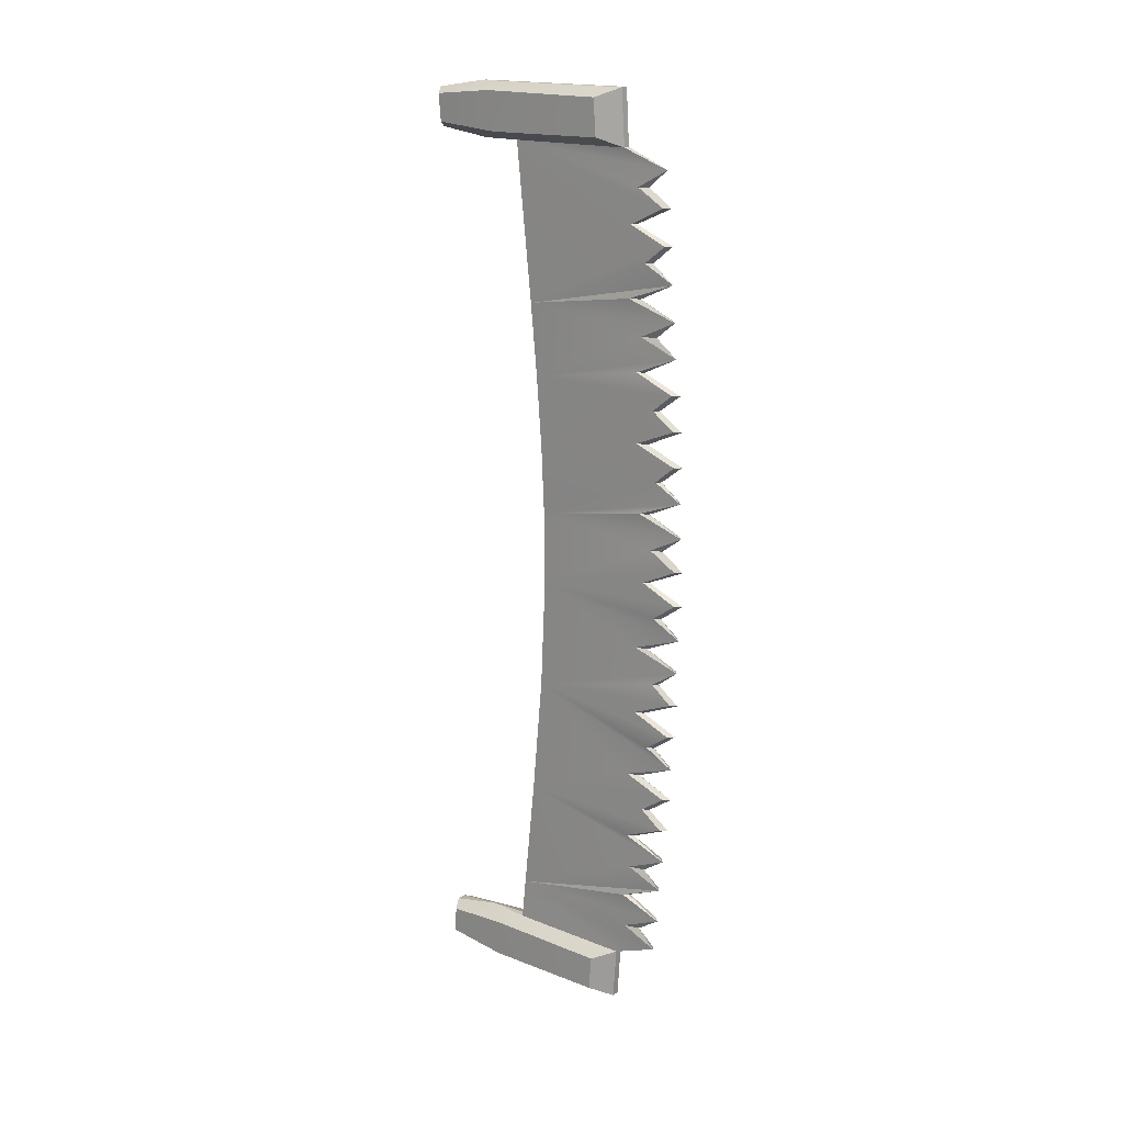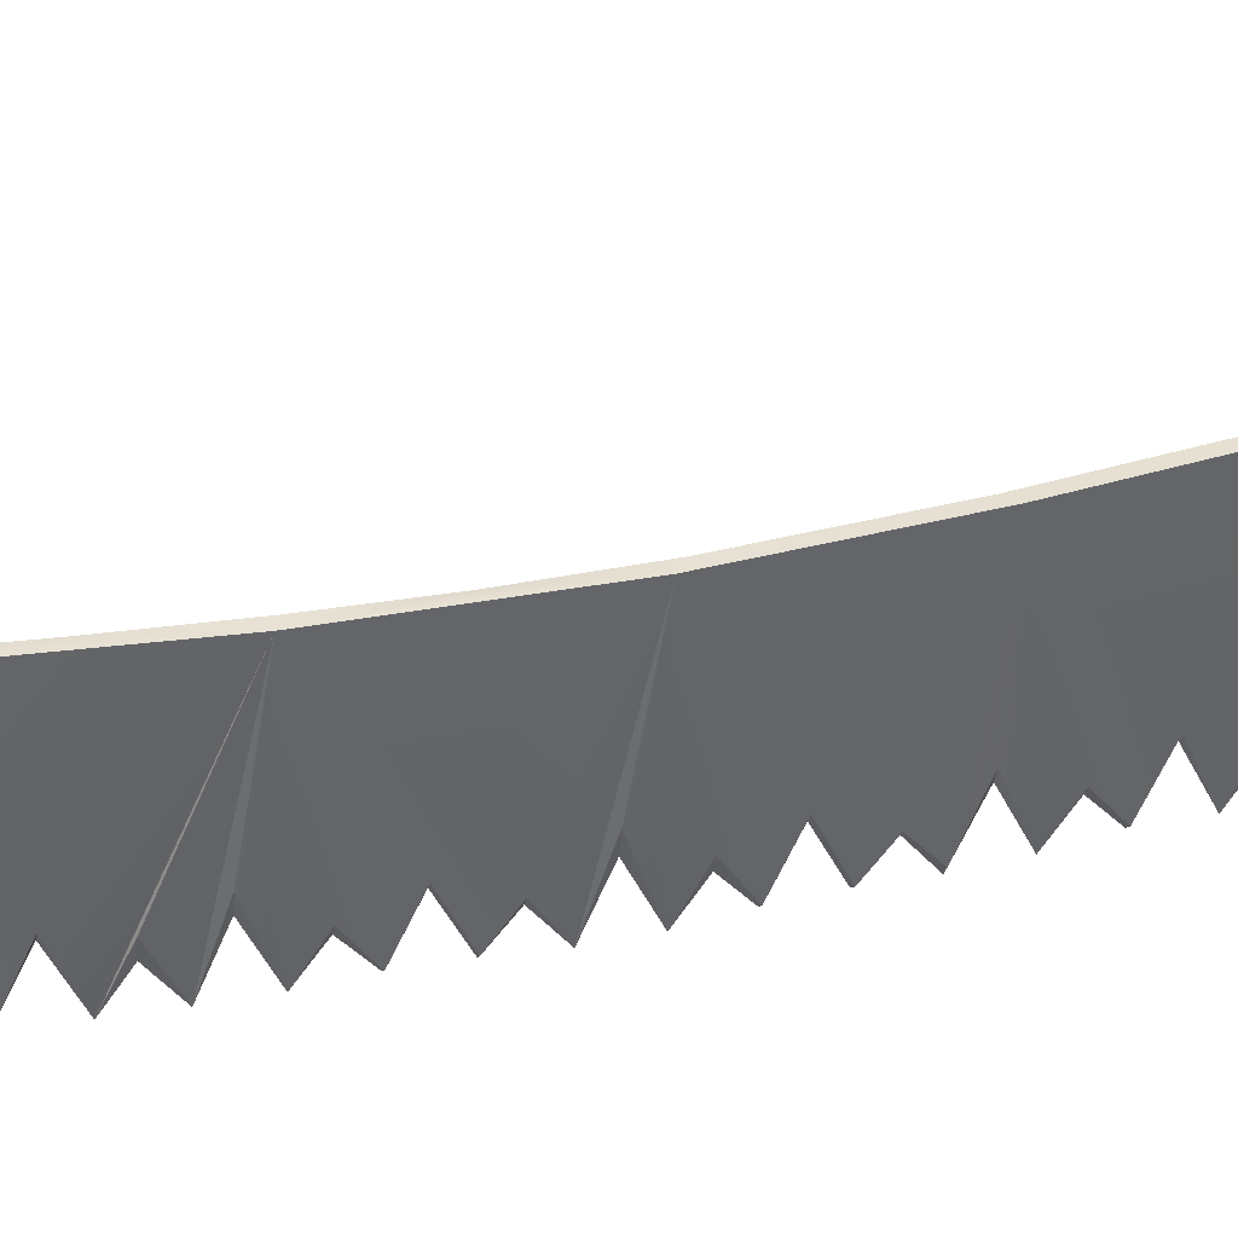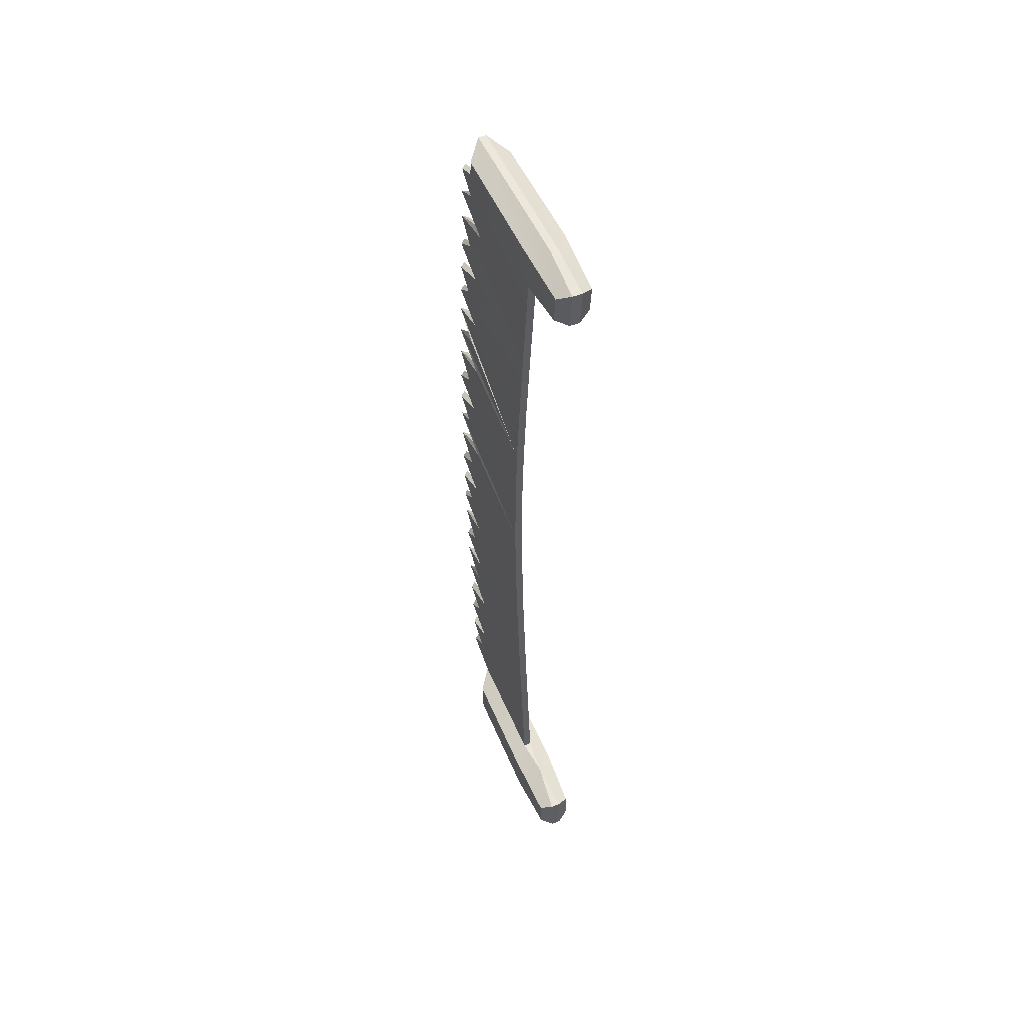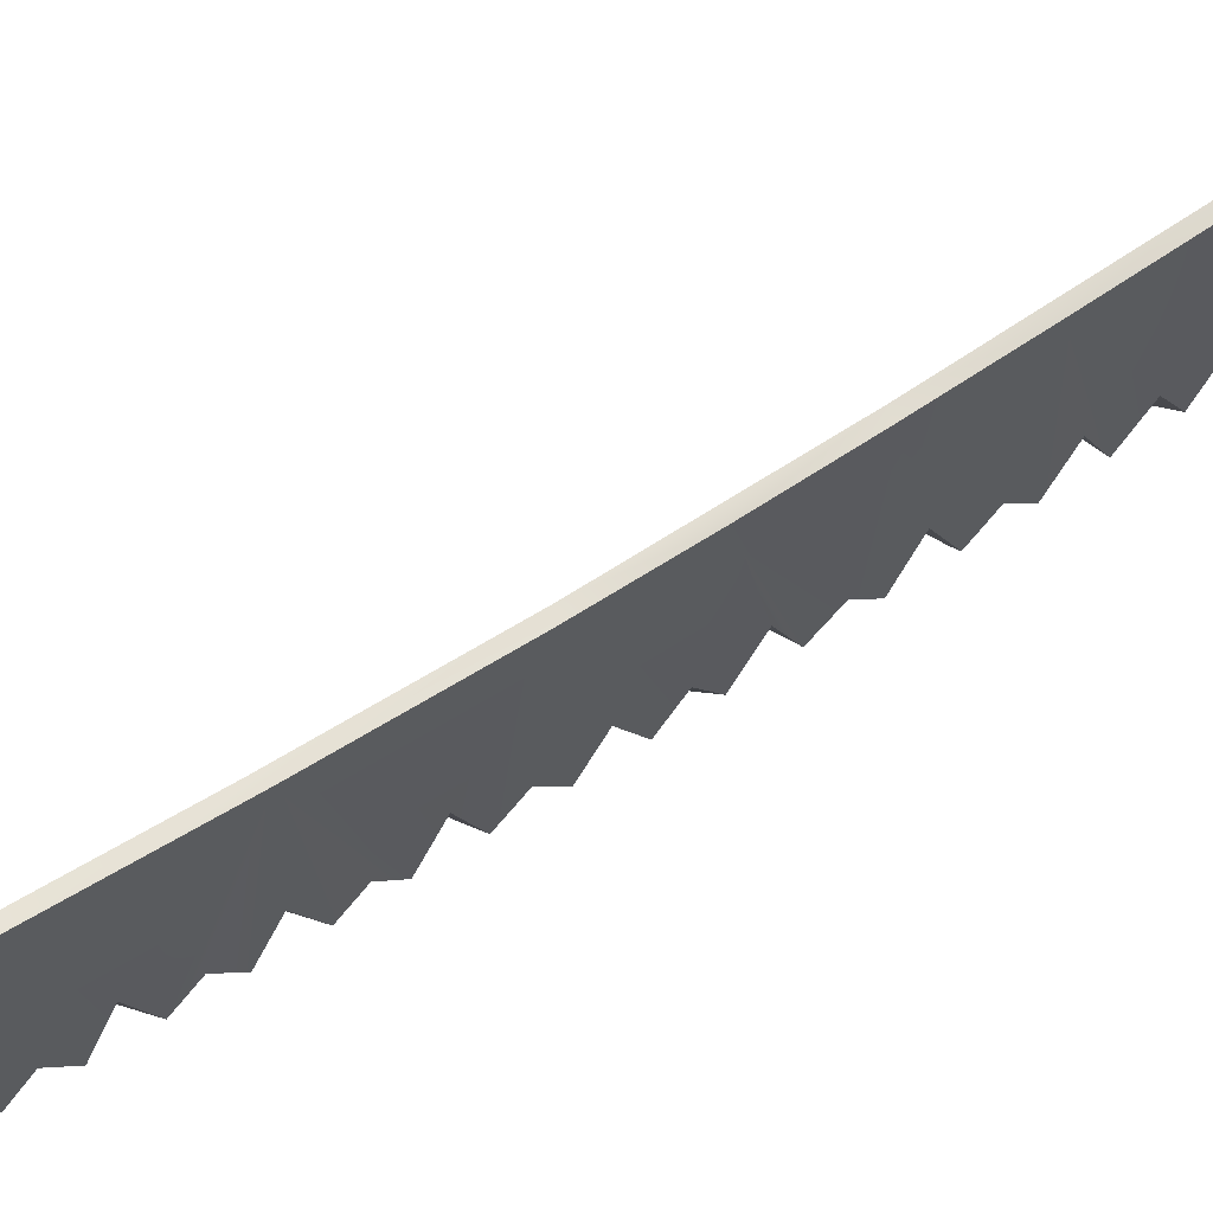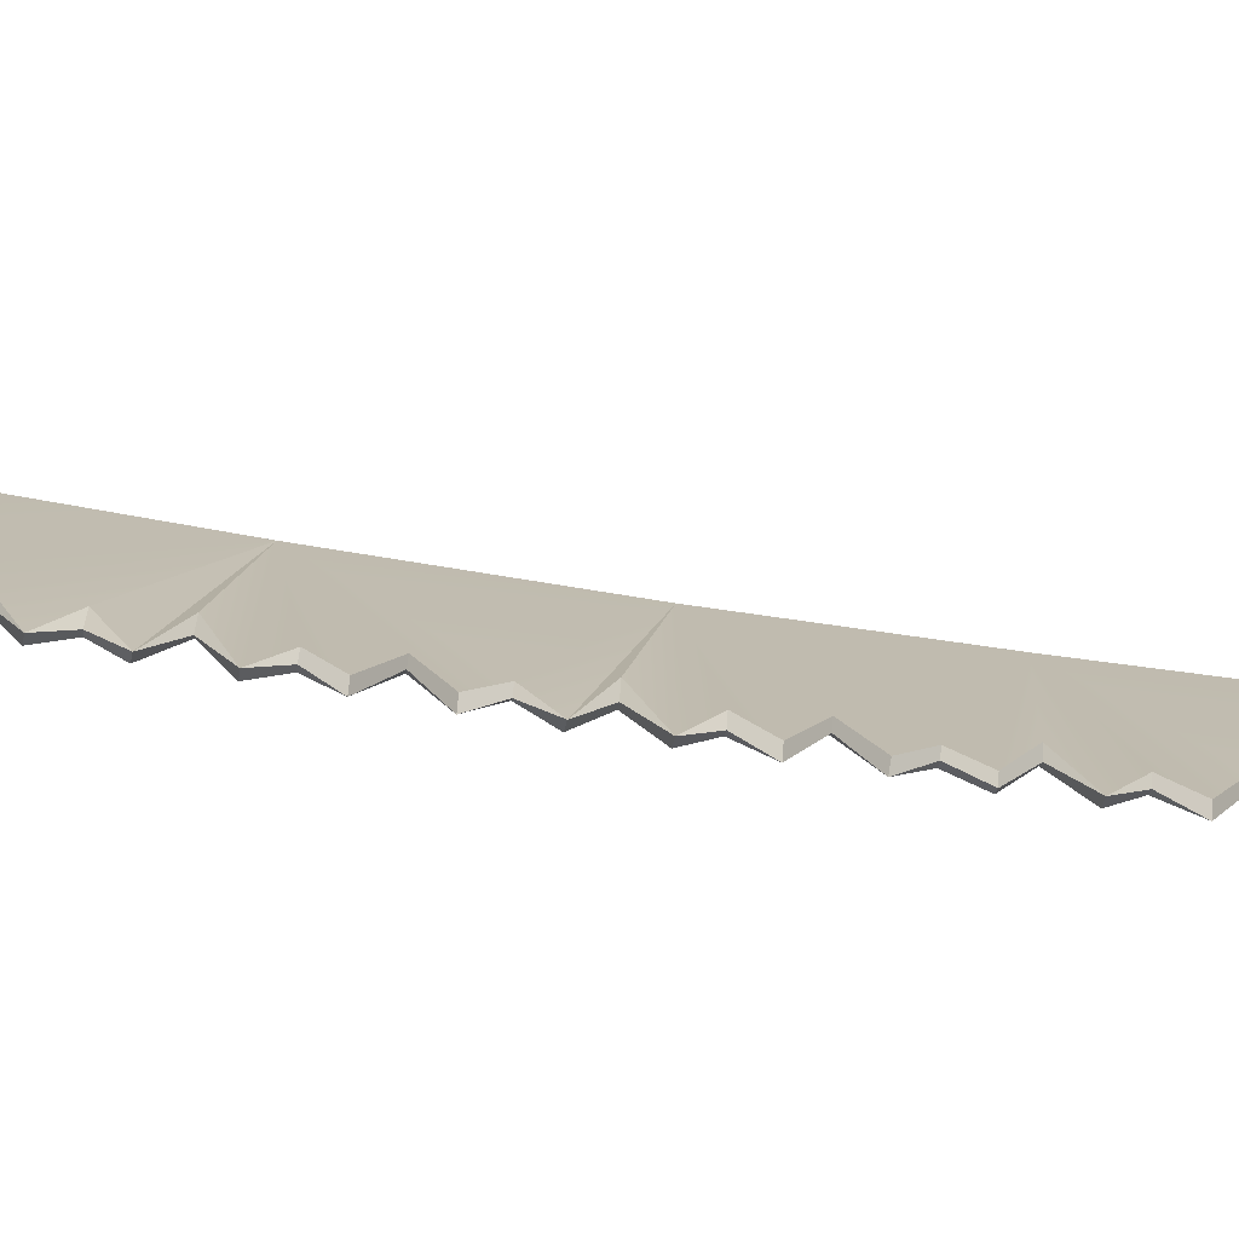
<metadata>
{"format":"obj","ext":"obj","renderer":"f3d","projection":"perspective","resolution":1024,"background":"white","views":[{"elev":18.0,"azim":-52.4,"up":"+Z"},{"elev":38.8,"azim":75.1,"up":"+Y"},{"elev":51.2,"azim":157.5,"up":"+Z"},{"elev":66.8,"azim":-122.5,"up":"+Y"},{"elev":-75.7,"azim":81.2,"up":"+Y"}]}
</metadata>
<code>
o SM_Logging_Saw
v -0 -0.07926 0.6486
v 0 -0.3715 0.6904
v 0.005256 -0.4921 0.7328
v -0 -0.04999 -0.9277
v 0 -0.3737 -0.863
v 0.005182 -0.4835 -0.8191
v 0.01953 -0.1204 -0.04754
v 0.01953 -0.1063 -0.3552
v -0 -0.1073 -0.3394
v 0.01906 -0.3549 -1.036
v 0.01953 -0.4563 -0.9942
v 0.00458 -0.4673 -0.9927
v 0.009766 -0.4193 0.9493
v 0.01467 -0.4781 0.9052
v 0.01953 -0.4027 0.9493
v 0.009766 -0.3853 0.863
v 0.01416 -0.4841 0.8201
v 0.01953 -0.3437 0.863
v 0.01953 -0.08064 0.635
v 0.01953 -0.1105 0.2981
v -0 -0.09646 0.4695
v 0.009766 -0.4136 0.5178
v 0.01465 -0.5131 0.4735
v 0.01953 -0.3971 0.5178
v 0.009766 -0.4582 0.4315
v 0.01413 -0.5191 0.3871
v 0.01953 -0.421 0.4315
v 0.009766 -0.425 0.3452
v 0.01441 -0.5212 0.3022
v 0.01953 -0.3888 0.3452
v 0.009766 -0.472 0.0863
v 0.01458 -0.5295 0.04206
v 0.01953 -0.4555 0.0863
v 0.009766 -0.4351 0
v 0.01436 -0.5302 -0.04364
v 0.01953 -0.3938 0
v 0.009766 -0.425 -0.3452
v 0.01417 -0.5165 -0.3882
v 0.01953 -0.3991 -0.3452
v 0.009766 -0.4136 -0.5178
v 0.0144 -0.5067 -0.5619
v 0.01953 -0.3971 -0.5178
v 0.009766 -0.4463 -0.6041
v 0.0143 -0.4993 -0.648
v 0.01953 -0.4154 -0.6041
v 0.009766 -0.4193 -0.9493
v 0 -0.3811 -0.9493
v 0.01957 -0.03901 -1.035
v -0 -0.03929 -1.036
v 0.005001 -0.4796 -0.9075
v 0.009766 -0.3853 -0.863
v 0.009766 -0.4328 -0.7767
v 0 -0.3929 -0.7767
v 0.004979 -0.4937 -0.7345
v 0.009766 -0.3999 -0.6904
v 0 -0.3833 -0.6904
v 0.005276 -0.5117 -0.4755
v 0.009766 -0.4582 -0.4315
v 0 -0.4417 -0.4315
v 0.005191 -0.5235 -0.2151
v 0.009766 -0.4325 -0.1726
v 0 -0.4023 -0.1726
v 0.005258 -0.5281 -0.1303
v 0.009766 -0.472 -0.0863
v 0 -0.4555 -0.0863
v 0.005181 -0.5289 0.1287
v 0.009766 -0.4325 0.1726
v 0 -0.4092 0.1726
v 0.005228 -0.5248 0.2153
v 0.009766 -0.4672 0.2589
v 0 -0.4556 0.2589
v 0.005312 -0.5052 0.5612
v 0.009766 -0.4463 0.6041
v 0 -0.4079 0.6041
v 0.004709 -0.5 0.6464
v 0.009766 -0.3999 0.6904
v 0.009766 -0.4328 0.7767
v 0 -0.4162 0.7767
v 0.005055 -0.4712 0.9917
v 0.01724 -0.355 1.036
v 0 -0.3549 1.036
v -0 -0.1103 0.289
v -0 -0.1181 0.1219
v -0 -0.1198 -0.06224
v 0.01953 -0.448 0.2589
v 0.01953 -0.4451 -0.0863
v 0.01953 -0.4417 -0.4315
v 0.01953 -0.3687 -0.6904
v -3.6e-05 -0.03907 1.035
v 0.01953 -0.03929 1.036
v 0.01953 -0.0504 0.9237
v 0.01953 -0.4162 0.7767
v 0.01953 -0.4573 0.9925
v 0 -0.3549 -1.036
v 0 -0.3943 0.9493
v 0 -0.3835 -0.5178
v 0 -0.4556 -0.2589
v 0.009766 -0.4672 -0.2589
v 0 -0.4438 0.0863
v 0 -0.3971 0.5178
v -0 -0.08028 -0.6383
v 0.01953 -0.08051 -0.6365
v 0.01953 -0.4918 0.561
v 0.01953 -0.5117 0.2158
v 0.01953 -0.4185 0.1726
v 0.01953 -0.5141 0.1295
v 0.01953 -0.5141 -0.1295
v 0.01953 -0.4159 -0.1726
v 0.01953 -0.5117 -0.2158
v 0.01953 -0.4558 -0.2589
v 0.009766 -0.5246 -0.3021
v 0.01953 -0.508 -0.3021
v 0.01953 -0.4978 -0.4747
v 0.01953 -0.4781 -0.7332
v 0.01953 -0.4162 -0.7767
v 0.01953 -0.4709 -0.8199
v 0.01953 -0.374 -0.863
v 0.01953 -0.4642 -0.9062
v 0.01953 -0.4027 -0.9493
v 0.01953 -0.4782 0.7336
v 0.01953 -0.3833 0.6904
v 0.01953 -0.485 0.6473
v 0.01953 -0.4361 0.6041
v 0 -0.4297 -0.6041
v 0 -0.485 -0.6473
v 0 -0.4918 -0.561
v 0 -0.5035 -0.3884
v 0 -0.4034 -0.3452
v 0 -0.508 -0.3021
v 0 -0.5155 -0.04315
v 0 -0.4235 0
v 0 -0.5155 0.04315
v 0 -0.508 0.3021
v 0 -0.3983 0.3452
v 0 -0.5035 0.3884
v 0 -0.445 0.4315
v 0 -0.4978 0.4747
v 0 -0.4709 0.8199
v 0 -0.3754 0.863
v 0 -0.4642 0.9062
v 0.02001 0.068 -1.17
v 0.01953 -0.3458 -1.17
v 3.6e-05 -0.3458 -1.17
v 0.01033 0.06351 1.035
v -0.002492 0.1959 1.15
v 0.02201 0.1876 1.055
v -0.002485 0.1876 1.055
v -0.002482 0.1876 -1.055
v 0.02202 0.1959 -1.15
v -0.002485 0.1959 -1.15
v 0.02202 0.1876 -1.055
v 0.02202 0.1959 1.15
v 0.009201 0.06351 -1.035
v 0 -0.3458 1.17
v 0.0195 -0.3458 1.17
v -0.000479 0.068 1.17
v -0.03941 -0.3017 -1.058
v -0.03941 -0.295 -1.147
v -0.03941 -0.3017 1.058
v -0.03941 -0.295 1.147
v 0.05894 -0.3017 -1.058
v 0.05894 -0.295 -1.147
v 0.05894 -0.3017 1.058
v 0.05894 -0.295 1.147
v 0.05237 0.177 1.136
v 0.05237 0.1711 1.069
v 0.05237 0.1711 -1.069
v 0.05237 0.177 -1.136
v -0.03284 0.177 -1.136
v -0.03284 0.1711 -1.069
v -0.03284 0.1711 1.069
v -0.03284 0.177 1.136
v 0.01779 0.06839 1.17
v -0.04069 0.01735 1.15
v -0.04107 -0.000302 1.055
v -0.04091 0.01325 -1.15
v 0.001738 0.06839 -1.17
v 0.0606 -0.000316 -1.055
v -0.04088 0.004294 -1.055
v 0.06022 0.01734 -1.15
v 0.06042 0.004295 1.055
v 0.06044 0.01325 1.15
f 1 2 3
f 4 5 6
f 7 8 9
f 10 11 12
f 13 14 15
f 16 17 18
f 19 20 21
f 22 23 24
f 25 26 27
f 28 29 30
f 31 32 33
f 34 35 36
f 37 38 39
f 40 41 42
f 43 44 45
f 12 46 47
f 4 48 49
f 50 51 5
f 6 52 53
f 54 55 56
f 57 58 59
f 60 61 62
f 63 64 65
f 66 67 68
f 69 70 71
f 72 73 74
f 75 76 2
f 3 77 78
f 79 80 81
f 1 19 21
f 21 20 82
f 83 7 84
f 20 23 27
f 20 26 30
f 7 32 36
f 25 27 23
f 28 30 26
f 70 85 29
f 34 36 32
f 64 86 35
f 58 87 38
f 43 45 41
f 55 88 44
f 89 90 91
f 16 18 14
f 77 92 17
f 80 79 93
f 18 17 91
f 27 26 20
f 83 20 7
f 83 82 20
f 75 74 73
f 3 2 76
f 12 94 10
f 79 95 13
f 50 47 46
f 6 5 51
f 54 53 52
f 57 96 40
f 60 97 98
f 63 62 61
f 84 7 9
f 66 99 31
f 69 68 67
f 72 100 22
f 101 102 4
f 4 102 48
f 89 91 1
f 1 91 19
f 72 22 103
f 24 103 22
f 69 67 104
f 105 104 67
f 66 31 106
f 33 106 31
f 63 61 107
f 108 107 61
f 60 98 109
f 110 109 98
f 111 37 112
f 39 112 37
f 57 40 113
f 42 113 40
f 54 52 114
f 115 114 52
f 6 51 116
f 117 116 51
f 50 46 118
f 119 118 46
f 79 13 93
f 15 93 13
f 3 76 120
f 121 120 76
f 75 73 122
f 123 122 73
f 77 3 120
f 120 92 77
f 76 75 122
f 122 121 76
f 73 72 103
f 103 123 73
f 70 69 104
f 104 85 70
f 67 66 106
f 106 105 67
f 64 63 107
f 107 86 64
f 61 60 109
f 109 108 61
f 98 112 110
f 98 111 112
f 58 113 87
f 58 57 113
f 55 54 114
f 114 88 55
f 52 116 115
f 52 6 116
f 51 50 118
f 118 117 51
f 46 11 119
f 46 12 11
f 124 125 43
f 44 43 125
f 41 40 126
f 96 126 40
f 38 37 127
f 128 127 37
f 97 129 98
f 111 98 129
f 35 34 130
f 131 130 34
f 99 132 31
f 32 31 132
f 29 28 133
f 134 133 28
f 26 25 135
f 136 135 25
f 23 22 137
f 100 137 22
f 17 16 138
f 138 16 139
f 95 140 13
f 14 13 140
f 138 78 77
f 77 17 138
f 140 139 16
f 16 14 140
f 125 56 55
f 55 44 125
f 126 124 43
f 43 41 126
f 127 59 58
f 58 38 127
f 129 128 37
f 37 111 129
f 130 65 64
f 64 35 130
f 132 131 34
f 34 32 132
f 8 101 9
f 101 8 102
f 133 71 70
f 70 29 133
f 135 134 28
f 28 26 135
f 137 136 25
f 25 23 137
f 91 17 92
f 92 19 91
f 92 120 19
f 19 120 121
f 121 122 19
f 19 122 123
f 123 103 19
f 19 103 24
f 19 24 20
f 24 23 20
f 4 6 53
f 101 4 53
f 101 53 54
f 101 54 56
f 101 56 125
f 101 125 124
f 101 124 126
f 101 126 96
f 101 96 9
f 9 96 57
f 9 57 59
f 9 59 127
f 9 127 128
f 9 128 129
f 9 129 97
f 9 97 60
f 9 60 62
f 9 62 84
f 84 62 63
f 84 63 65
f 84 65 130
f 84 130 131
f 84 131 132
f 84 132 99
f 99 83 84
f 83 99 66
f 83 66 68
f 83 68 69
f 83 69 71
f 71 82 83
f 82 71 133
f 82 133 134
f 82 134 135
f 82 135 136
f 136 21 82
f 21 136 137
f 21 137 100
f 21 100 72
f 21 72 74
f 74 1 21
f 1 74 75
f 1 75 2
f 33 32 7
f 33 7 20
f 20 106 33
f 105 106 20
f 20 104 105
f 85 104 20
f 20 29 85
f 30 29 20
f 1 3 78
f 1 78 138
f 1 138 139
f 1 139 89
f 89 139 140
f 89 140 95
f 89 95 79
f 89 79 81
f 36 35 7
f 7 35 86
f 86 107 7
f 7 107 108
f 8 7 108
f 109 8 108
f 8 109 110
f 110 112 8
f 8 112 39
f 39 38 8
f 8 38 87
f 87 113 8
f 8 113 42
f 42 102 8
f 42 41 102
f 102 41 45
f 45 44 102
f 102 44 88
f 88 114 102
f 102 114 115
f 115 116 102
f 102 116 117
f 102 117 48
f 117 118 48
f 48 118 119
f 119 11 48
f 48 11 10
f 91 14 18
f 15 14 91
f 91 93 15
f 93 91 80
f 80 91 90
f 4 50 5
f 4 47 50
f 4 12 47
f 12 4 94
f 94 4 49
f 141 142 143
f 144 90 89
f 145 146 147
f 148 149 150
f 143 10 94
f 143 142 10
f 144 147 146
f 148 151 149
f 145 152 146
f 153 151 148
f 49 48 153
f 154 155 156
f 143 94 157
f 143 157 158
f 154 159 81
f 159 154 160
f 142 161 10
f 161 142 162
f 155 80 163
f 155 163 164
f 146 152 165
f 146 165 166
f 167 149 151
f 149 167 168
f 148 169 170
f 148 150 169
f 145 171 172
f 171 145 147
f 80 154 81
f 154 80 155
f 155 173 156
f 173 145 156
f 145 173 152
f 171 174 172
f 174 171 175
f 175 160 174
f 160 175 159
f 89 81 159
f 159 175 89
f 89 175 144
f 175 171 144
f 144 171 147
f 176 143 158
f 143 176 177
f 176 169 177
f 177 169 150
f 153 167 151
f 178 167 153
f 48 178 153
f 161 178 48
f 48 10 161
f 157 179 158
f 158 179 176
f 179 170 176
f 176 170 169
f 178 161 162
f 162 180 178
f 180 167 178
f 167 180 168
f 163 181 164
f 164 181 182
f 181 166 182
f 182 166 165
f 182 155 164
f 155 182 173
f 182 165 173
f 173 165 152
f 94 49 157
f 179 157 49
f 49 153 179
f 170 179 153
f 153 148 170
f 80 90 163
f 181 163 90
f 90 144 181
f 166 181 144
f 144 146 166
f 149 177 150
f 177 149 141
f 177 141 143
f 156 145 172
f 172 174 156
f 160 156 174
f 154 156 160
f 142 141 162
f 162 141 180
f 168 180 141
f 141 149 168

</code>
